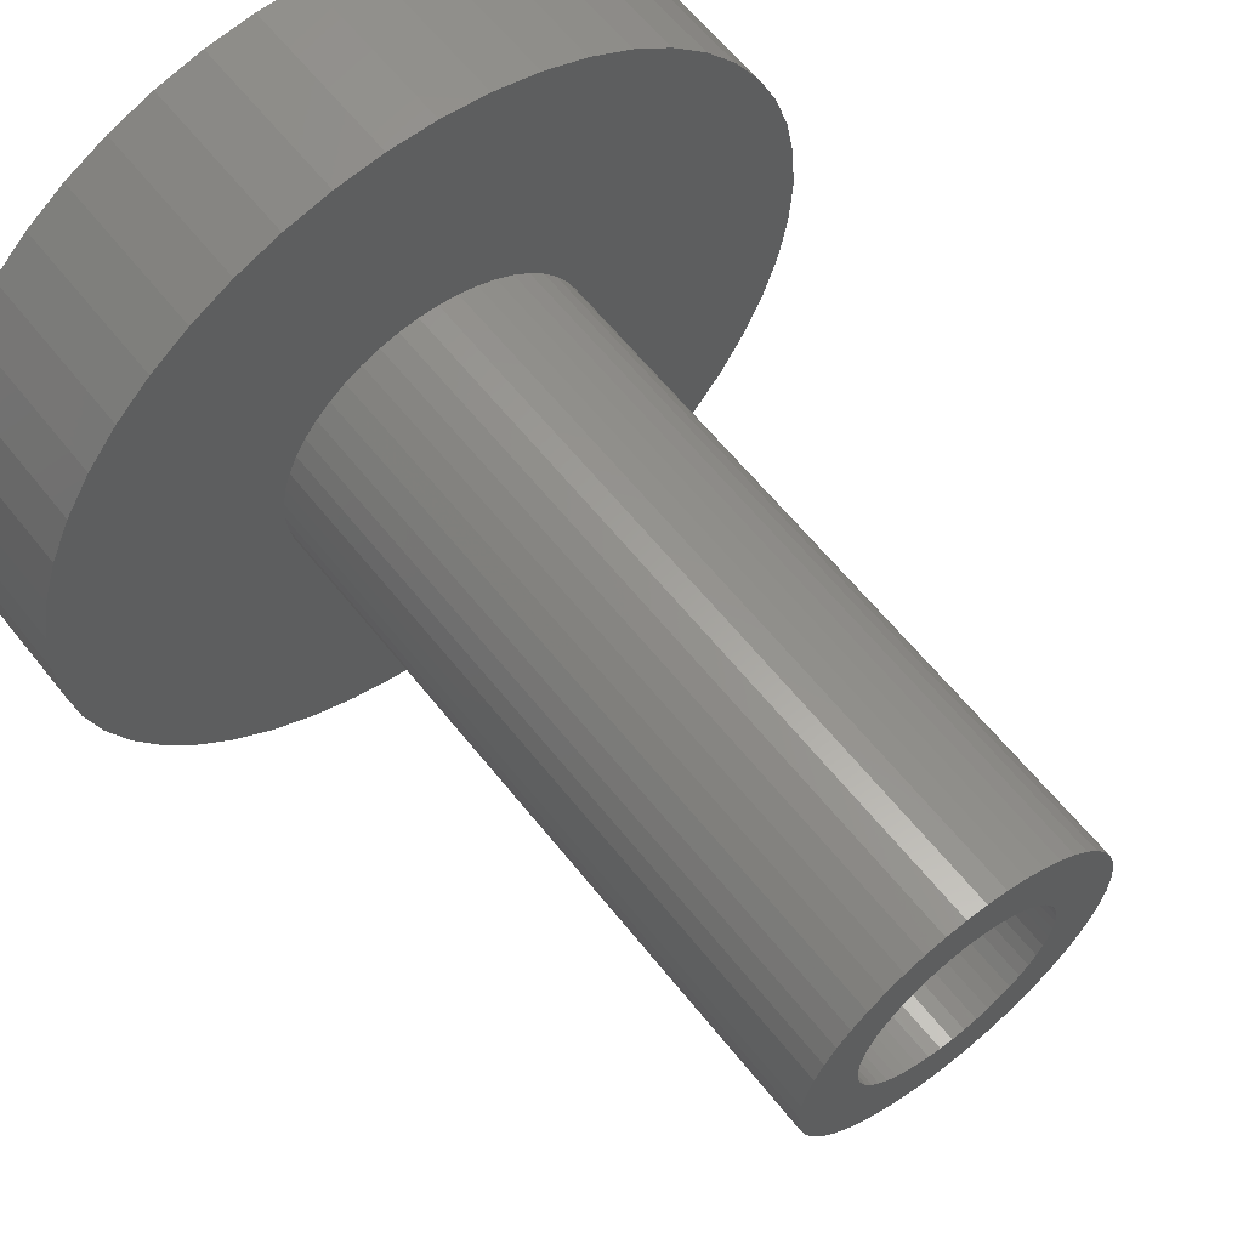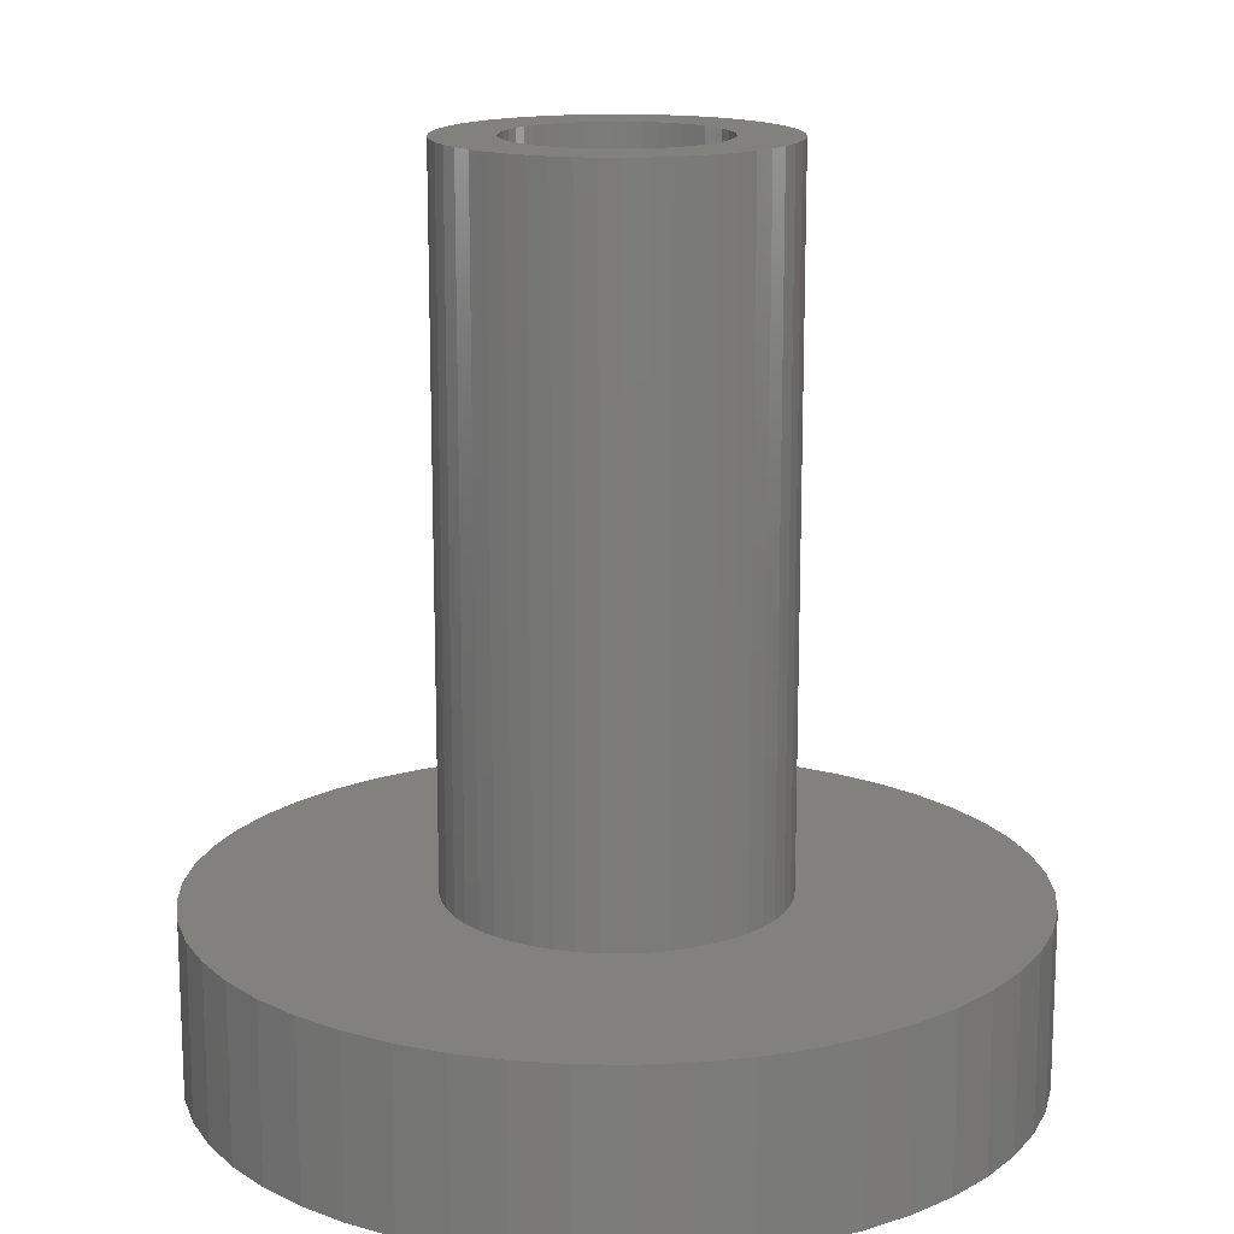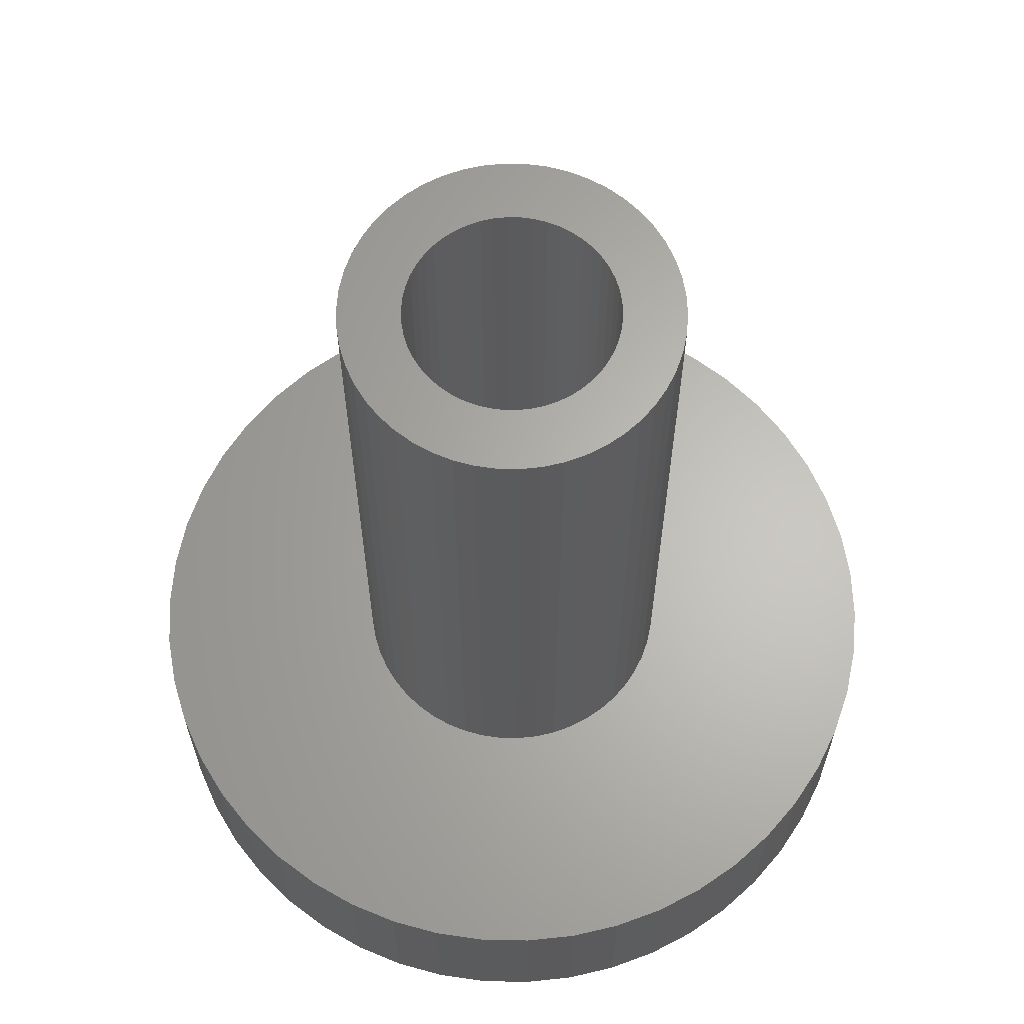
<metadata>
{"format":"stl","ext":"stl","renderer":"f3d","projection":"perspective","resolution":1024,"background":"white","views":[{"elev":61.2,"azim":-38.2,"up":"+Y"},{"elev":15.4,"azim":138.6,"up":"+Z"},{"elev":64.4,"azim":159.5,"up":"+Z"}]}
</metadata>
<code>
# stl→obj: 348 verts, 696 faces
v 7 0 1.5
v 6.945 0.8773 -1.5
v 6.945 0.8773 1.5
v 7 0 -1.5
v -7 0 -1.5
v -6.945 0.8773 1.5
v -6.945 0.8773 -1.5
v -7 0 1.5
v 0.4395 6.986 -1.5
v -0.4395 6.986 1.5
v 0.4395 6.986 1.5
v -0.4395 6.986 -1.5
v 5.103 4.792 -1.5
v 4.462 5.394 1.5
v 5.103 4.792 1.5
v 4.462 5.394 -1.5
v -4.462 5.394 -1.5
v -5.103 4.792 1.5
v -4.462 5.394 1.5
v -5.103 4.792 -1.5
v -2.163 6.657 -1.5
v -2.98 6.334 1.5
v -2.163 6.657 1.5
v -2.98 6.334 -1.5
v 5.103 -4.792 1.5
v 5.663 -4.114 -1.5
v 5.663 -4.114 1.5
v 5.103 -4.792 -1.5
v 6.508 2.577 1.5
v 6.134 3.372 -1.5
v 6.134 3.372 1.5
v 6.508 2.577 -1.5
v 6.78 1.741 -1.5
v 6.78 1.741 1.5
v 2.98 6.334 -1.5
v 2.163 6.657 1.5
v 2.98 6.334 1.5
v 2.163 6.657 -1.5
v 3.751 5.91 1.5
v 3.751 5.91 -1.5
v -6.508 2.577 -1.5
v -6.134 3.372 1.5
v -6.134 3.372 -1.5
v -6.508 2.577 1.5
v -5.663 4.114 1.5
v -5.663 4.114 -1.5
v -6.78 1.741 -1.5
v -6.78 1.741 1.5
v -3.751 5.91 -1.5
v -3.751 5.91 1.5
v -1.312 6.876 1.5
v -1.312 6.876 -1.5
v -2.163 -6.657 -1.5
v -1.312 -6.876 1.5
v -2.163 -6.657 1.5
v -1.312 -6.876 -1.5
v 0.4395 -6.986 -1.5
v 1.312 -6.876 1.5
v 0.4395 -6.986 1.5
v 1.312 -6.876 -1.5
v 5.663 4.114 1.5
v 5.663 4.114 -1.5
v 1.312 6.876 1.5
v 1.312 6.876 -1.5
v 6.945 -0.8773 1.5
v 6.945 -0.8773 -1.5
v 3.751 -5.91 -1.5
v 4.462 -5.394 1.5
v 3.751 -5.91 1.5
v 4.462 -5.394 -1.5
v 6.134 -3.372 1.5
v 6.508 -2.577 -1.5
v 6.508 -2.577 1.5
v 6.134 -3.372 -1.5
v -6.134 -3.372 -1.5
v -6.508 -2.577 1.5
v -6.508 -2.577 -1.5
v -6.134 -3.372 1.5
v -6.78 -1.741 1.5
v -6.78 -1.741 -1.5
v 2.163 -6.657 -1.5
v 2.98 -6.334 1.5
v 2.163 -6.657 1.5
v 2.98 -6.334 -1.5
v 2.85 0 1.5
v 2.828 0.3572 1.5
v 2.76 0.7088 1.5
v 2.828 -0.3572 1.5
v 2.65 1.049 1.5
v 6.78 -1.741 1.5
v 2.497 1.373 1.5
v 2.76 -0.7088 1.5
v 2.306 1.675 1.5
v 2.078 1.951 1.5
v 2.65 -1.049 1.5
v 1.817 2.196 1.5
v 1.527 2.406 1.5
v 2.497 -1.373 1.5
v 1.213 2.579 1.5
v 0.8807 2.711 1.5
v 0.534 2.8 1.5
v 0.179 2.844 1.5
v -0.179 2.844 1.5
v -0.534 2.8 1.5
v -0.8807 2.711 1.5
v -1.213 2.579 1.5
v -1.527 2.406 1.5
v -1.817 2.196 1.5
v -2.078 1.951 1.5
v -2.306 1.675 1.5
v -2.497 1.373 1.5
v 2.306 -1.675 1.5
v 2.078 -1.951 1.5
v 1.817 -2.196 1.5
v 1.527 -2.406 1.5
v 1.213 -2.579 1.5
v 0.8807 -2.711 1.5
v 0.534 -2.8 1.5
v 0.179 -2.844 1.5
v -0.179 -2.844 1.5
v -0.4395 -6.986 1.5
v -0.534 -2.8 1.5
v -0.8807 -2.711 1.5
v -1.213 -2.579 1.5
v -2.98 -6.334 1.5
v -1.527 -2.406 1.5
v -3.751 -5.91 1.5
v -1.817 -2.196 1.5
v -4.462 -5.394 1.5
v -2.078 -1.951 1.5
v -5.103 -4.792 1.5
v -2.306 -1.675 1.5
v -5.663 -4.114 1.5
v -2.497 -1.373 1.5
v -2.65 -1.049 1.5
v -2.76 -0.7088 1.5
v -2.828 -0.3572 1.5
v -6.945 -0.8773 1.5
v -2.85 0 1.5
v -2.65 1.049 1.5
v -2.76 0.7088 1.5
v -2.828 0.3572 1.5
v -0.4395 -6.986 -1.5
v -2.98 -6.334 -1.5
v -6.945 -0.8773 -1.5
v 6.78 -1.741 -1.5
v -5.103 -4.792 -1.5
v -4.462 -5.394 -1.5
v -5.663 -4.114 -1.5
v 3.462 0 -1.5
v 1.731 -2.998 -1.5
v 1.731 2.998 -1.5
v -1.731 -2.998 -1.5
v -3.751 -5.91 -1.5
v -1.731 2.998 -1.5
v -3.462 0 -1.5
v 2.85 0 13.5
v 2.828 0.3572 13.5
v -2.828 0.3572 13.5
v -2.85 0 13.5
v -0.179 2.844 13.5
v 0.179 2.844 13.5
v 0.179 -2.844 13.5
v -0.179 -2.844 13.5
v 1.817 2.196 13.5
v 2.078 1.951 13.5
v -2.078 1.951 13.5
v -1.817 2.196 13.5
v -1.213 2.579 13.5
v -0.8807 2.711 13.5
v 2.65 1.049 13.5
v 2.497 1.373 13.5
v 2.76 0.7088 13.5
v 0.8807 2.711 13.5
v 1.213 2.579 13.5
v 0.534 2.8 13.5
v 1.527 2.406 13.5
v -2.497 1.373 13.5
v -2.65 1.049 13.5
v -2.76 0.7088 13.5
v -1.527 2.406 13.5
v -0.534 2.8 13.5
v 0.534 -2.8 13.5
v 1.213 -2.579 13.5
v 0.8807 -2.711 13.5
v 2.306 1.675 13.5
v -2.306 1.675 13.5
v 1.8 0 13.5
v 1.786 0.2256 13.5
v 2.828 -0.3572 13.5
v 1.743 0.4476 13.5
v 1.786 -0.2256 13.5
v 1.674 0.6626 13.5
v 2.76 -0.7088 13.5
v 1.577 0.8672 13.5
v 1.743 -0.4476 13.5
v 1.456 1.058 13.5
v 2.65 -1.049 13.5
v 1.312 1.232 13.5
v 1.674 -0.6626 13.5
v 2.497 -1.373 13.5
v 1.147 1.387 13.5
v 0.9645 1.52 13.5
v 0.7664 1.629 13.5
v 0.5562 1.712 13.5
v 0.3373 1.768 13.5
v 0.113 1.796 13.5
v -0.113 1.796 13.5
v -0.3373 1.768 13.5
v -0.5562 1.712 13.5
v -0.7664 1.629 13.5
v -0.9645 1.52 13.5
v -1.147 1.387 13.5
v -1.312 1.232 13.5
v -1.456 1.058 13.5
v -1.577 0.8672 13.5
v -1.674 0.6626 13.5
v 1.577 -0.8672 13.5
v 2.306 -1.675 13.5
v 1.456 -1.058 13.5
v 2.078 -1.951 13.5
v 1.312 -1.232 13.5
v 1.817 -2.196 13.5
v 1.147 -1.387 13.5
v 1.527 -2.406 13.5
v 0.9645 -1.52 13.5
v 0.7664 -1.629 13.5
v 0.5562 -1.712 13.5
v 0.3373 -1.768 13.5
v 0.113 -1.796 13.5
v -0.113 -1.796 13.5
v -0.3373 -1.768 13.5
v -0.534 -2.8 13.5
v -0.5562 -1.712 13.5
v -0.8807 -2.711 13.5
v -0.7664 -1.629 13.5
v -1.213 -2.579 13.5
v -0.9645 -1.52 13.5
v -1.527 -2.406 13.5
v -1.147 -1.387 13.5
v -1.817 -2.196 13.5
v -1.312 -1.232 13.5
v -2.078 -1.951 13.5
v -1.456 -1.058 13.5
v -2.306 -1.675 13.5
v -1.577 -0.8672 13.5
v -2.497 -1.373 13.5
v -1.674 -0.6626 13.5
v -2.65 -1.049 13.5
v -1.743 -0.4476 13.5
v -2.76 -0.7088 13.5
v -1.786 -0.2256 13.5
v -2.828 -0.3572 13.5
v -1.8 0 13.5
v -1.743 0.4476 13.5
v -1.786 0.2256 13.5
v -1.674 0.6626 1.5
v -1.743 0.4476 1.5
v 1.577 0.8672 1.5
v 1.456 1.058 1.5
v 0.4078 1.75 1.5
v 0.3373 1.768 1.2
v 0.4078 1.75 1.2
v 0.5562 1.712 1.5
v 0.7664 1.629 1.5
v -0.7664 1.629 1.5
v -0.5562 1.712 1.5
v -1.577 0.8672 1.5
v 1.786 -0.2256 0.9
v 1.8 0 0.9
v 0.7664 -1.629 1.5
v 0.5562 -1.712 1.5
v 1.75 0.4133 1.5
v 1.743 0.4476 1.5
v 1.786 0.2256 0.9
v 1.75 0.4133 0.9
v 1.147 1.387 1.5
v 1.312 1.232 1.5
v 0.9645 1.52 1.5
v -1.312 1.232 1.5
v -1.456 1.058 1.5
v -1.147 1.387 1.5
v -0.4078 -1.75 1.5
v -0.3373 -1.768 1.2
v -0.4078 -1.75 1.2
v -0.5562 -1.712 1.5
v 0.4078 -1.75 1.5
v 0.3373 -1.768 1.2
v 0.4078 -1.75 1.2
v -0.113 1.796 1.2
v 0.113 1.796 1.2
v -1.786 0.2256 0.9
v -1.8 0 0.9
v -1.75 0.4133 1.5
v -1.75 0.4133 0.9
v -0.3373 1.768 1.2
v -0.4078 1.75 1.5
v -0.4078 1.75 1.2
v -0.9645 1.52 1.5
v 1.75 -0.4133 1.5
v 1.75 -0.4133 0.9
v 1.743 -0.4476 1.5
v 0.113 -1.796 1.2
v 1.674 0.6626 1.5
v 0.9645 -1.52 1.5
v 1.312 -1.232 1.5
v 1.147 -1.387 1.5
v 1.456 -1.058 1.5
v -0.113 -1.796 1.2
v -1.786 -0.2256 0.9
v -1.743 -0.4476 1.5
v -1.674 -0.6626 1.5
v -1.456 -1.058 1.5
v -1.312 -1.232 1.5
v 1.674 -0.6626 1.5
v 1.577 -0.8672 1.5
v -0.9645 -1.52 1.5
v -1.147 -1.387 1.5
v -1.75 -0.4133 1.5
v -1.75 -0.4133 0.9
v -1.577 -0.8672 1.5
v -0.7664 -1.629 1.5
v 1.75 -2.965 0.9
v 3.462 0 0.9
v 1.731 -2.998 0.9
v 1.75 2.965 0.9
v 1.731 2.998 0.9
v -1.75 -2.965 0.9
v -3.462 0 0.9
v -1.731 -2.998 0.9
v -1.75 2.965 0.9
v 1.75 -3.25 0.9
v -1.75 -3.25 0.9
v 1.75 3.25 0.9
v -1.731 2.998 0.9
v -1.75 3.25 0.9
v -1.75 -1.75 1.2
v -1.75 -1.75 1.5
v -1.75 -3.25 1.2
v -1.75 1.75 1.5
v -1.75 1.75 1.2
v -1.75 3.25 1.2
v 1.75 -3.25 1.2
v 1.75 -1.75 1.2
v 1.75 3.25 1.2
v 1.75 1.75 1.2
v 1.75 -1.75 1.5
v 1.75 1.75 1.5
f 1 2 3
f 2 1 4
f 5 6 7
f 6 5 8
f 9 10 11
f 10 9 12
f 13 14 15
f 14 13 16
f 17 18 19
f 18 17 20
f 21 22 23
f 22 21 24
f 25 26 27
f 26 25 28
f 29 30 31
f 30 29 32
f 3 33 34
f 33 3 2
f 35 36 37
f 36 35 38
f 16 39 14
f 39 16 40
f 41 42 43
f 42 41 44
f 43 45 46
f 45 43 42
f 47 44 41
f 44 47 48
f 49 19 50
f 19 49 17
f 12 51 10
f 51 12 52
f 53 54 55
f 54 53 56
f 57 58 59
f 58 57 60
f 34 32 29
f 32 34 33
f 61 13 15
f 13 61 62
f 31 62 61
f 62 31 30
f 38 63 36
f 63 38 64
f 64 11 63
f 11 64 9
f 40 37 39
f 37 40 35
f 52 23 51
f 23 52 21
f 65 4 1
f 4 65 66
f 67 68 69
f 68 67 70
f 71 72 73
f 72 71 74
f 27 74 71
f 74 27 26
f 75 76 77
f 76 75 78
f 77 79 80
f 79 77 76
f 70 25 68
f 25 70 28
f 81 82 83
f 82 81 84
f 60 83 58
f 83 60 81
f 46 18 20
f 18 46 45
f 85 1 3
f 86 3 34
f 1 85 65
f 87 34 29
f 88 65 85
f 89 29 31
f 65 88 90
f 91 31 61
f 92 90 88
f 93 61 15
f 90 92 73
f 94 15 14
f 95 73 92
f 96 14 39
f 73 95 71
f 97 39 37
f 98 71 95
f 71 98 27
f 3 86 85
f 34 87 86
f 29 89 87
f 31 91 89
f 61 93 91
f 99 37 36
f 15 94 93
f 14 96 94
f 39 97 96
f 100 36 63
f 37 99 97
f 36 100 99
f 63 101 100
f 11 101 63
f 11 102 101
f 11 103 102
f 10 103 11
f 10 104 103
f 51 104 10
f 104 51 105
f 23 105 51
f 105 23 106
f 22 106 23
f 106 22 107
f 50 107 22
f 107 50 108
f 19 108 50
f 108 19 109
f 18 109 19
f 109 18 110
f 110 45 111
f 45 110 18
f 112 27 98
f 27 112 25
f 113 25 112
f 25 113 68
f 114 68 113
f 68 114 69
f 115 69 114
f 69 115 82
f 116 82 115
f 82 116 83
f 117 83 116
f 83 117 58
f 118 58 117
f 118 59 58
f 119 59 118
f 120 59 119
f 120 121 59
f 122 121 120
f 54 122 123
f 55 123 124
f 122 54 121
f 125 124 126
f 127 126 128
f 129 128 130
f 123 55 54
f 131 130 132
f 133 132 134
f 78 134 135
f 76 135 136
f 79 136 137
f 124 125 55
f 138 137 139
f 42 111 45
f 111 42 140
f 126 127 125
f 44 140 42
f 128 129 127
f 140 44 141
f 130 131 129
f 48 141 44
f 132 133 131
f 141 48 142
f 134 78 133
f 6 142 48
f 135 76 78
f 142 6 139
f 136 79 76
f 8 139 6
f 137 138 79
f 139 8 138
f 7 48 47
f 48 7 6
f 24 50 22
f 50 24 49
f 143 59 121
f 59 143 57
f 144 55 125
f 55 144 53
f 145 8 5
f 8 145 138
f 84 69 82
f 69 84 67
f 73 146 90
f 146 73 72
f 90 66 65
f 66 90 146
f 56 121 54
f 121 56 143
f 147 129 131
f 129 147 148
f 147 133 149
f 133 147 131
f 149 78 75
f 78 149 133
f 150 4 66
f 150 66 146
f 4 150 2
f 150 146 72
f 2 150 33
f 150 72 74
f 33 150 32
f 151 74 26
f 32 150 30
f 151 26 28
f 152 30 150
f 151 28 70
f 30 152 62
f 151 70 67
f 62 152 13
f 13 152 16
f 151 67 84
f 151 84 81
f 74 151 150
f 60 151 81
f 57 151 60
f 143 151 57
f 153 143 56
f 143 153 151
f 53 153 56
f 144 153 53
f 154 153 144
f 148 153 154
f 16 152 40
f 40 152 35
f 35 152 38
f 152 64 38
f 152 9 64
f 152 12 9
f 155 12 152
f 12 155 52
f 155 21 52
f 155 24 21
f 43 155 156
f 155 49 24
f 147 153 148
f 149 153 147
f 155 17 49
f 75 153 149
f 155 20 17
f 153 75 156
f 155 46 20
f 77 156 75
f 155 43 46
f 80 156 77
f 156 41 43
f 145 156 80
f 156 47 41
f 5 156 145
f 156 7 47
f 156 5 7
f 80 138 145
f 138 80 79
f 154 125 127
f 125 154 144
f 148 127 129
f 127 148 154
f 157 86 158
f 86 157 85
f 139 159 142
f 159 139 160
f 102 161 162
f 161 102 103
f 120 163 164
f 163 120 119
f 94 165 166
f 165 94 96
f 108 167 168
f 167 108 109
f 105 169 170
f 169 105 106
f 171 91 172
f 91 171 89
f 158 87 173
f 87 158 86
f 99 174 175
f 174 99 100
f 100 176 174
f 176 100 101
f 96 177 165
f 177 96 97
f 140 178 111
f 178 140 179
f 141 179 140
f 179 141 180
f 106 181 169
f 181 106 107
f 103 182 161
f 182 103 104
f 119 183 163
f 183 119 118
f 117 184 185
f 184 117 116
f 173 89 171
f 89 173 87
f 186 94 166
f 94 186 93
f 172 93 186
f 93 172 91
f 101 162 176
f 162 101 102
f 97 175 177
f 175 97 99
f 111 187 110
f 187 111 178
f 110 167 109
f 167 110 187
f 142 180 141
f 180 142 159
f 188 157 158
f 189 158 173
f 157 188 190
f 191 173 171
f 192 190 188
f 193 171 172
f 190 192 194
f 195 172 186
f 196 194 192
f 197 186 166
f 194 196 198
f 199 166 165
f 200 198 196
f 198 200 201
f 158 189 188
f 173 191 189
f 171 193 191
f 172 195 193
f 202 165 177
f 186 197 195
f 166 199 197
f 203 177 175
f 165 202 199
f 177 203 202
f 204 175 174
f 175 204 203
f 174 205 204
f 176 205 174
f 176 206 205
f 162 206 176
f 162 207 206
f 162 208 207
f 161 208 162
f 161 209 208
f 182 209 161
f 182 210 209
f 170 210 182
f 210 170 211
f 169 211 170
f 211 169 212
f 181 212 169
f 212 181 213
f 168 213 181
f 213 168 214
f 167 214 168
f 214 167 215
f 187 215 167
f 215 187 216
f 216 178 217
f 178 216 187
f 218 201 200
f 201 218 219
f 220 219 218
f 219 220 221
f 222 221 220
f 221 222 223
f 224 223 222
f 223 224 225
f 226 225 224
f 225 226 184
f 227 184 226
f 184 227 185
f 228 185 227
f 228 183 185
f 229 183 228
f 229 163 183
f 230 163 229
f 231 163 230
f 231 164 163
f 232 164 231
f 232 233 164
f 234 233 232
f 235 234 236
f 234 235 233
f 237 236 238
f 239 238 240
f 236 237 235
f 241 240 242
f 243 242 244
f 238 239 237
f 245 244 246
f 247 246 248
f 249 248 250
f 251 250 252
f 240 241 239
f 253 252 254
f 179 217 178
f 217 179 255
f 242 243 241
f 180 255 179
f 244 245 243
f 255 180 256
f 246 247 245
f 159 256 180
f 248 249 247
f 256 159 254
f 250 251 249
f 160 254 159
f 252 253 251
f 254 160 253
f 107 168 181
f 168 107 108
f 104 170 182
f 170 104 105
f 190 85 157
f 85 190 88
f 194 88 190
f 88 194 92
f 134 249 135
f 249 134 247
f 132 247 134
f 247 132 245
f 116 225 184
f 225 116 115
f 201 95 198
f 95 201 98
f 130 245 132
f 245 130 243
f 135 251 136
f 251 135 249
f 115 223 225
f 223 115 114
f 118 185 183
f 185 118 117
f 219 98 201
f 98 219 112
f 221 112 219
f 112 221 113
f 198 92 194
f 92 198 95
f 123 233 235
f 233 123 122
f 136 253 137
f 253 136 251
f 137 160 139
f 160 137 253
f 114 221 223
f 221 114 113
f 126 237 239
f 237 126 124
f 122 164 233
f 164 122 120
f 124 235 237
f 235 124 123
f 128 239 241
f 239 128 126
f 130 241 243
f 241 130 128
f 255 257 217
f 257 255 258
f 259 197 260
f 197 259 195
f 206 261 205
f 262 261 206
f 261 262 263
f 205 261 264
f 264 204 205
f 204 264 265
f 266 210 211
f 210 266 267
f 217 268 216
f 268 217 257
f 269 188 270
f 188 269 192
f 271 228 227
f 228 271 272
f 273 191 274
f 189 273 275
f 273 189 191
f 276 275 273
f 277 199 202
f 199 277 278
f 279 202 203
f 202 279 277
f 215 280 214
f 280 215 281
f 280 213 214
f 213 280 282
f 270 189 275
f 189 270 188
f 232 283 234
f 284 283 232
f 283 284 285
f 234 283 286
f 272 229 228
f 287 229 272
f 288 287 289
f 287 288 229
f 260 199 278
f 199 260 197
f 290 207 208
f 207 290 291
f 265 203 204
f 203 265 279
f 254 292 256
f 292 254 293
f 255 294 258
f 256 294 255
f 292 294 256
f 294 292 295
f 216 281 215
f 281 216 268
f 296 208 209
f 208 296 290
f 267 209 210
f 297 209 267
f 296 297 298
f 297 296 209
f 299 211 212
f 211 299 266
f 282 212 213
f 212 282 299
f 300 269 301
f 269 300 192
f 196 300 302
f 300 196 192
f 288 230 229
f 230 288 303
f 304 195 259
f 195 304 193
f 274 193 304
f 193 274 191
f 291 206 207
f 206 291 262
f 305 227 226
f 227 305 271
f 306 224 222
f 224 306 307
f 306 220 308
f 220 306 222
f 309 232 231
f 232 309 284
f 252 293 254
f 293 252 310
f 248 311 250
f 311 248 312
f 242 313 244
f 313 242 314
f 315 196 302
f 196 315 200
f 316 200 315
f 200 316 218
f 307 226 224
f 226 307 305
f 308 218 316
f 218 308 220
f 317 240 238
f 240 317 318
f 303 231 230
f 231 303 309
f 252 319 310
f 250 319 252
f 319 250 311
f 310 319 320
f 318 242 240
f 242 318 314
f 246 312 248
f 312 246 321
f 322 238 236
f 238 322 317
f 286 236 234
f 236 286 322
f 244 321 246
f 321 244 313
f 150 323 324
f 151 323 150
f 323 151 325
f 152 326 327
f 150 326 152
f 326 150 324
f 328 156 329
f 153 328 330
f 328 153 156
f 324 269 270
f 301 324 323
f 324 301 269
f 275 324 270
f 276 324 275
f 324 276 326
f 329 320 328
f 320 329 310
f 310 329 293
f 329 295 292
f 329 292 293
f 295 329 331
f 325 332 323
f 330 332 325
f 330 333 332
f 333 330 328
f 334 327 326
f 334 335 327
f 336 335 334
f 335 336 331
f 151 330 325
f 330 151 153
f 331 155 335
f 156 331 329
f 331 156 155
f 155 327 335
f 327 155 152
f 337 319 338
f 319 337 320
f 337 328 320
f 339 328 337
f 328 339 333
f 340 294 341
f 342 331 336
f 341 331 342
f 295 341 294
f 341 295 331
f 343 289 344
f 343 288 289
f 343 303 288
f 343 309 303
f 339 309 343
f 309 339 284
f 284 339 285
f 285 339 337
f 263 345 346
f 262 345 263
f 291 345 262
f 290 345 291
f 342 290 296
f 342 296 298
f 342 298 341
f 290 342 345
f 301 344 300
f 323 344 301
f 343 323 332
f 323 343 344
f 300 344 347
f 326 345 334
f 326 346 345
f 276 346 326
f 273 346 276
f 346 273 348
f 336 345 342
f 345 336 334
f 332 339 343
f 339 332 333
f 347 302 300
f 347 315 302
f 347 316 315
f 347 308 316
f 347 306 308
f 347 307 306
f 347 305 307
f 347 271 305
f 347 272 271
f 272 347 287
f 338 286 283
f 338 322 286
f 338 317 322
f 338 318 317
f 338 314 318
f 338 313 314
f 338 321 313
f 338 312 321
f 338 311 312
f 311 338 319
f 274 348 273
f 304 348 274
f 259 348 304
f 260 348 259
f 278 348 260
f 277 348 278
f 279 348 277
f 265 348 279
f 264 348 265
f 348 264 261
f 267 340 297
f 266 340 267
f 299 340 266
f 282 340 299
f 280 340 282
f 281 340 280
f 268 340 281
f 257 340 268
f 258 340 257
f 340 258 294
f 344 287 347
f 287 344 289
f 285 338 283
f 338 285 337
f 263 348 261
f 348 263 346
f 341 297 340
f 297 341 298

</code>
